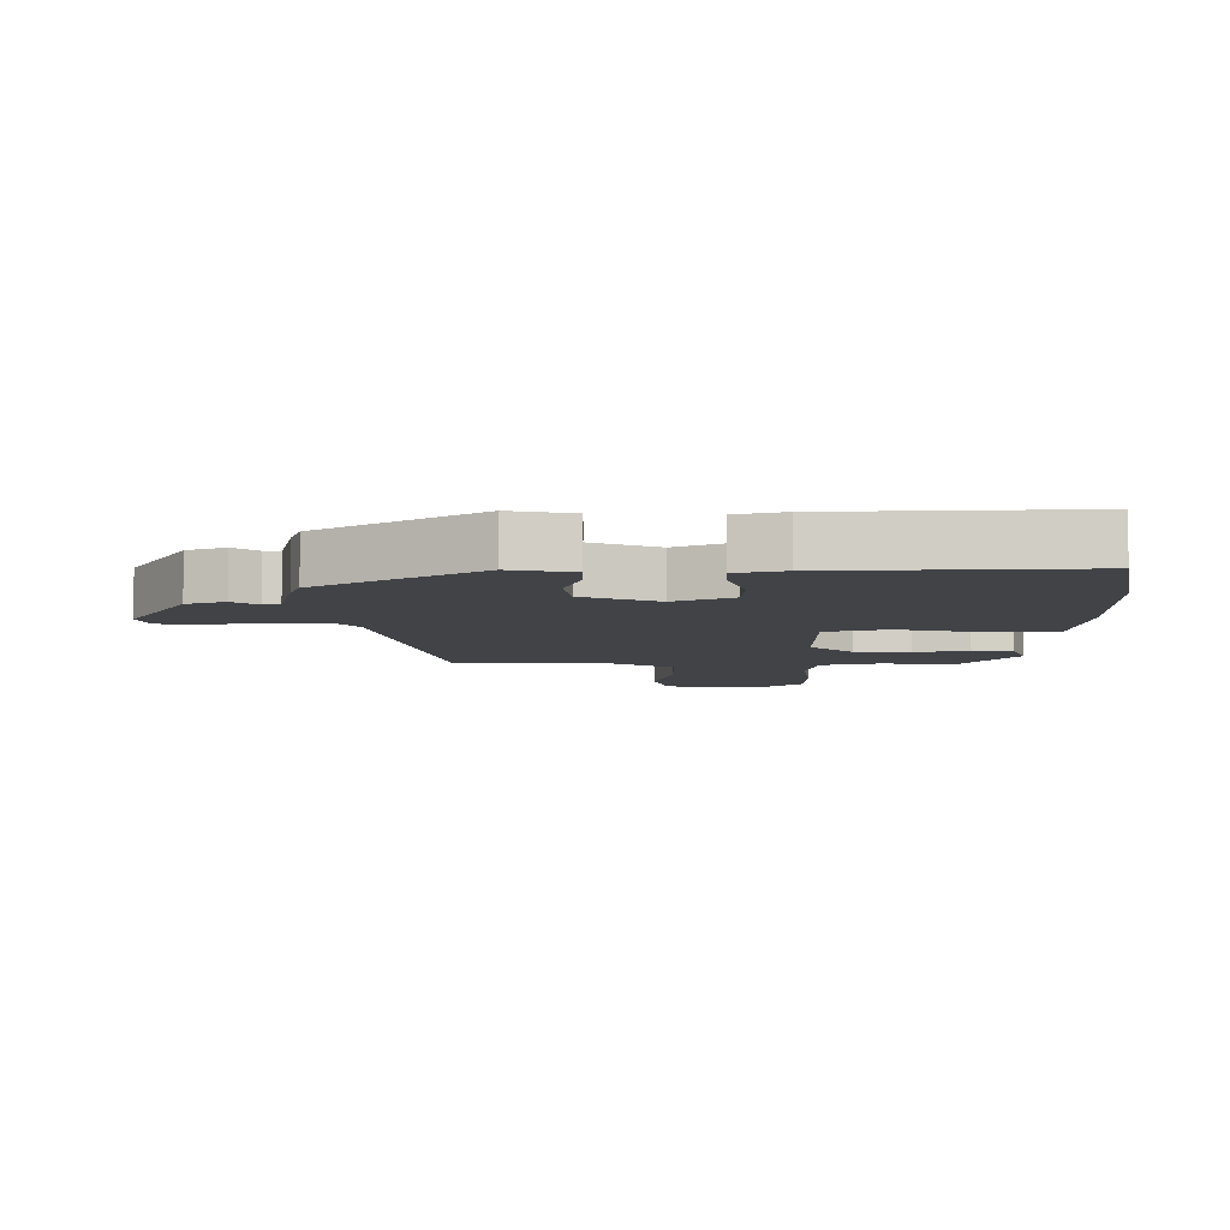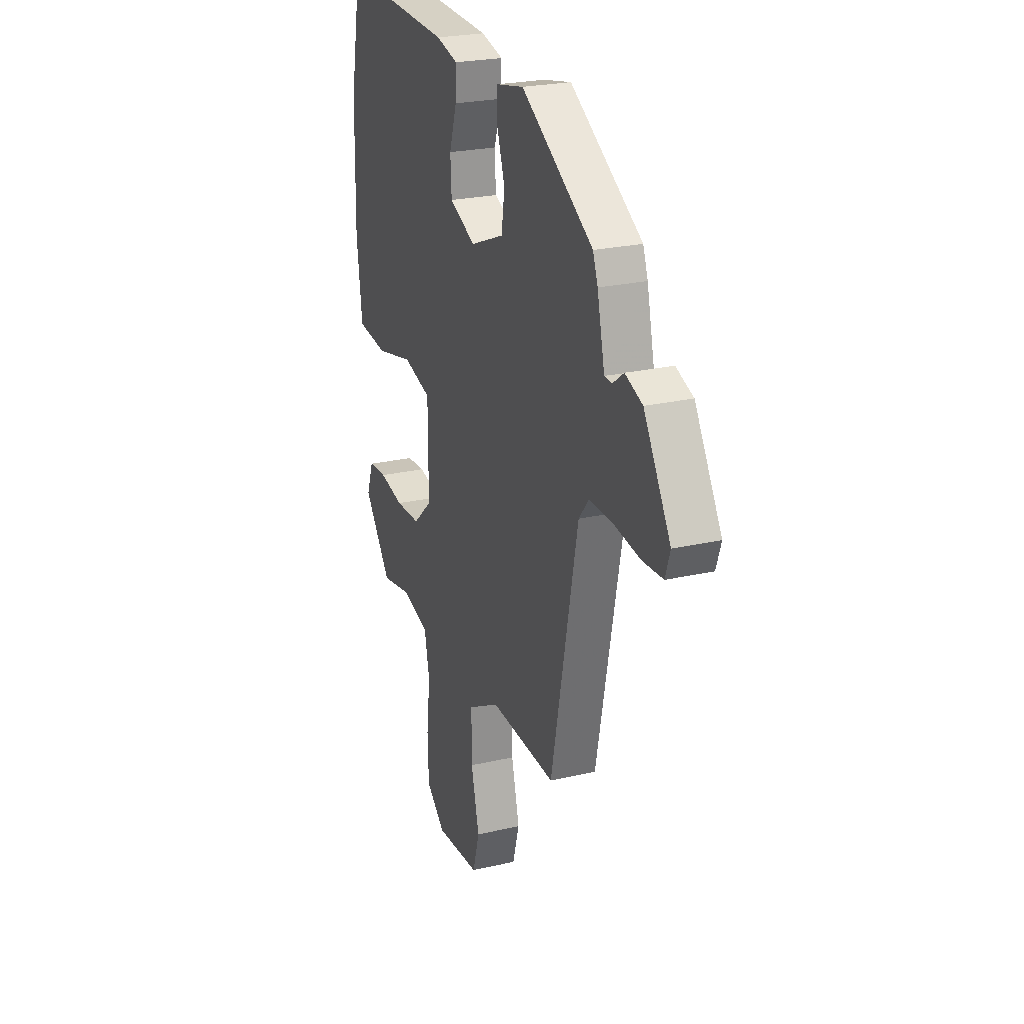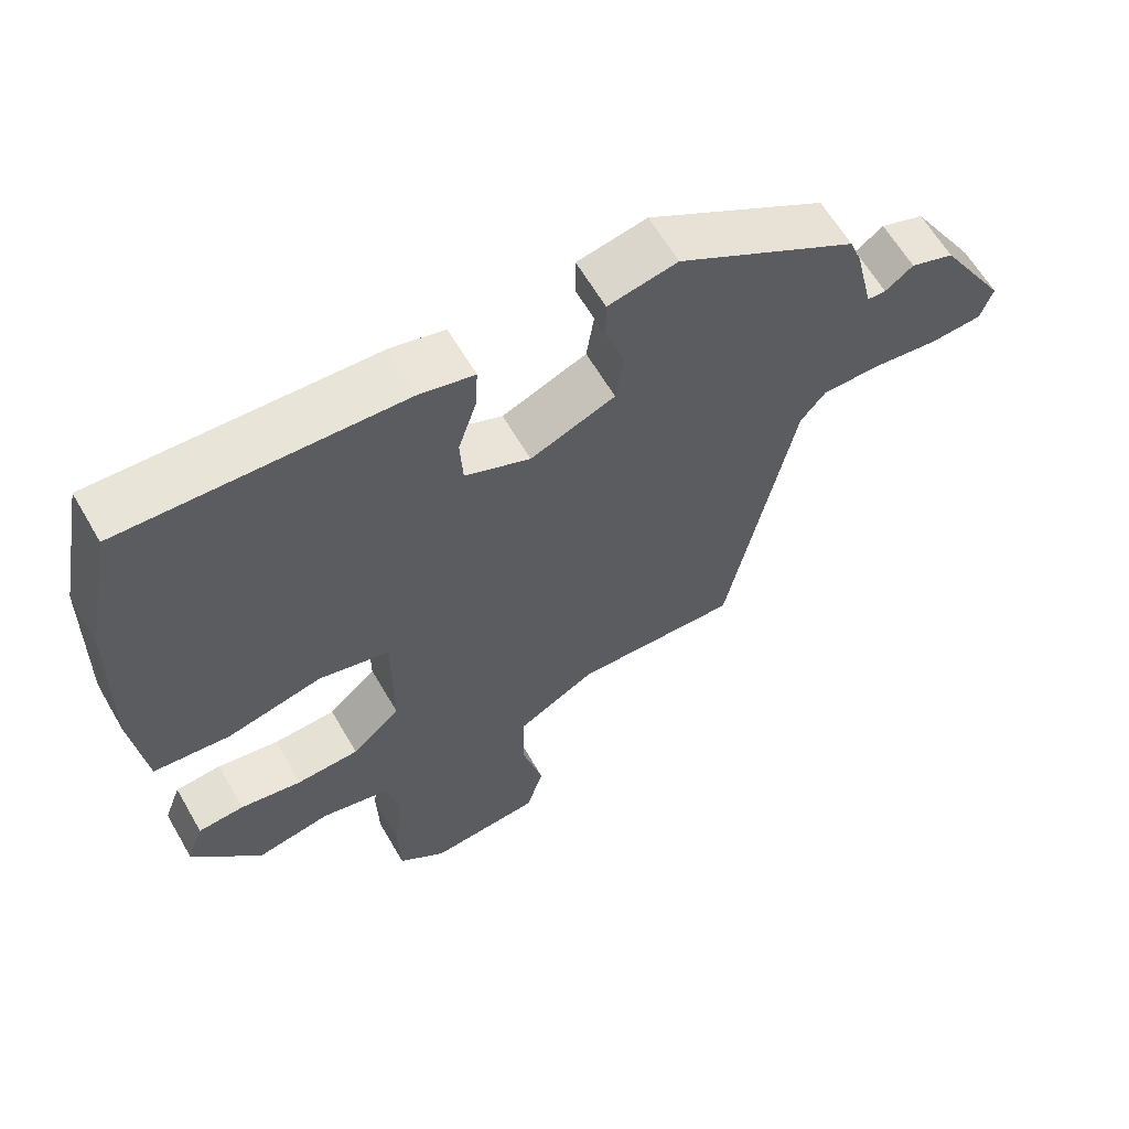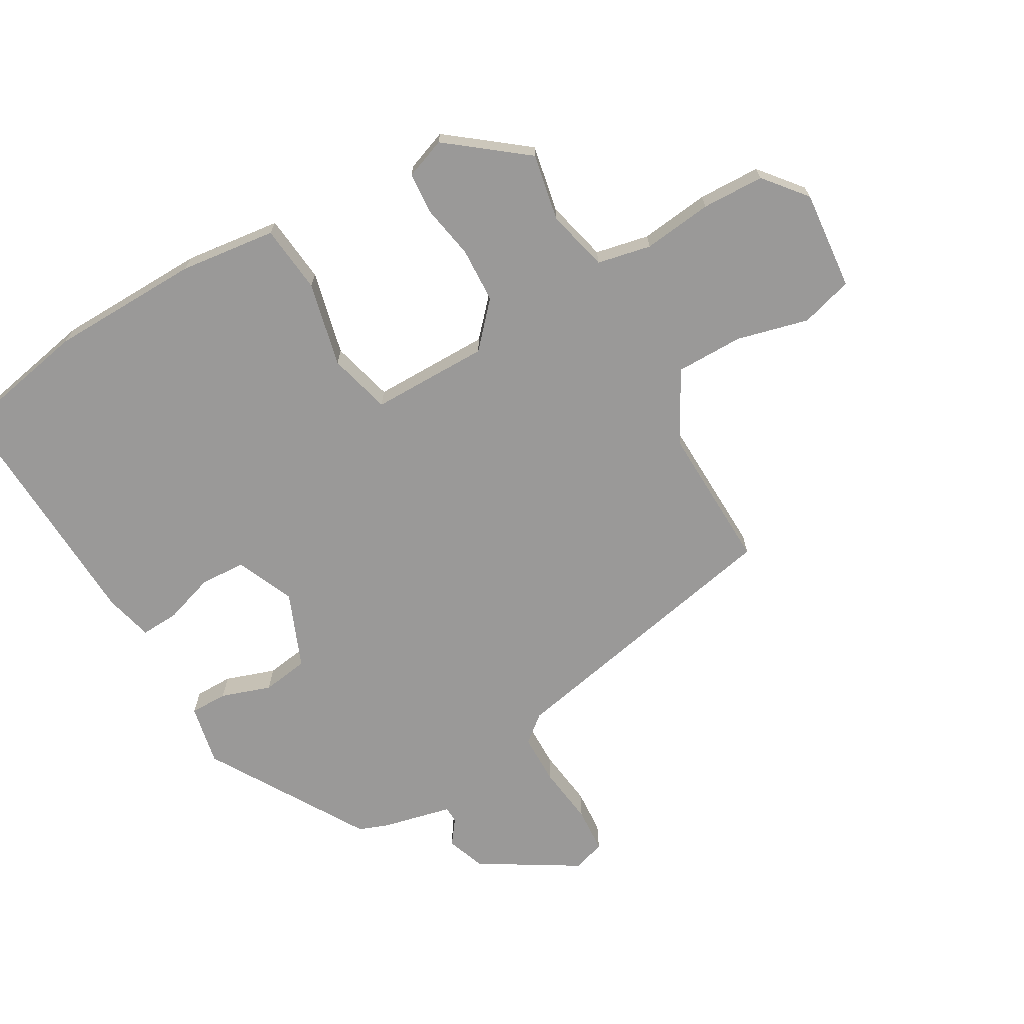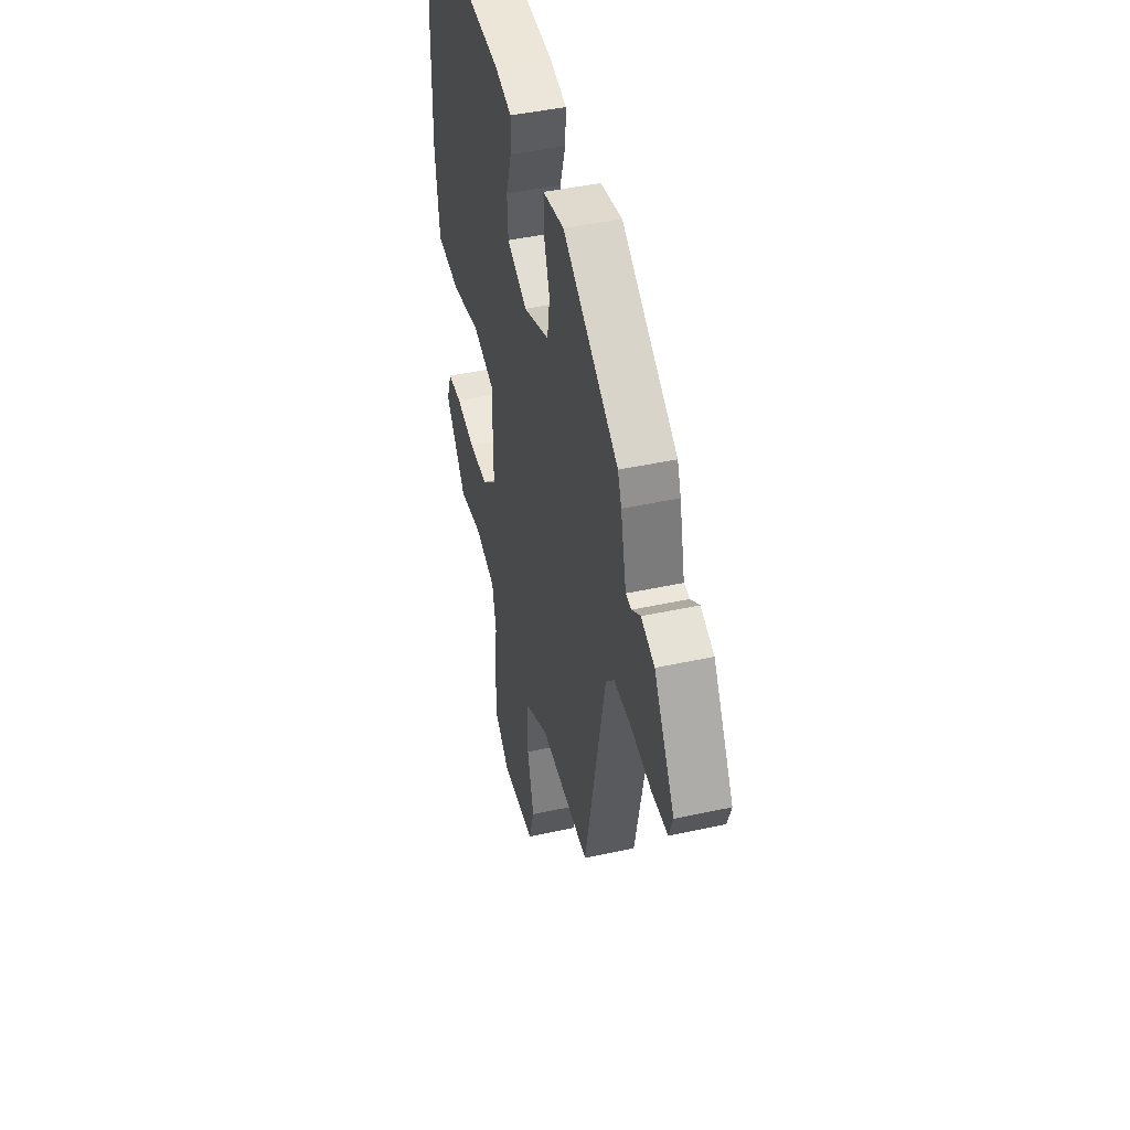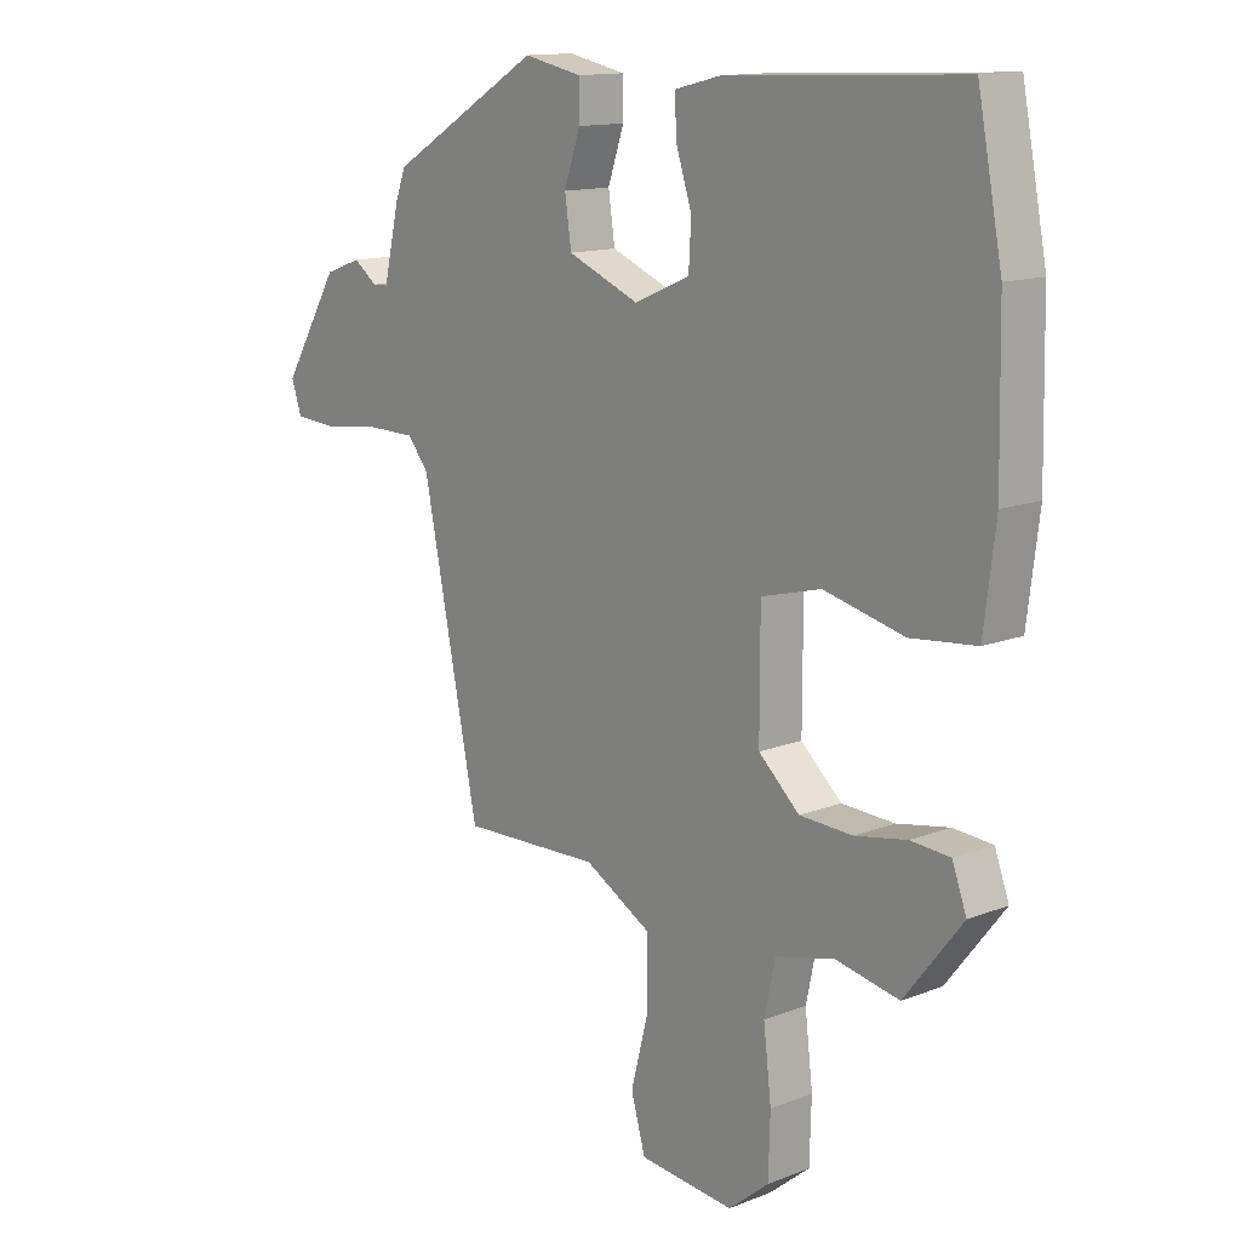
<metadata>
{"format":"obj","ext":"obj","renderer":"f3d","projection":"perspective","resolution":1024,"background":"white","views":[{"elev":-7.3,"azim":0.3,"up":"+Y"},{"elev":24.5,"azim":-110.8,"up":"+Z"},{"elev":62.7,"azim":149.9,"up":"+Z"},{"elev":-69.1,"azim":119.9,"up":"+Y"},{"elev":45.3,"azim":-104.1,"up":"+Z"},{"elev":13.6,"azim":48.8,"up":"+Z"}]}
</metadata>
<code>
v -0.493 0.07 0.385
v -0.241 0.07 0.536
v -0.144 0.07 0.516
v -0.144 0.07 0.456
v -0.171 0.07 0.377
v -0.16 0.07 0.303
v -0.041 0.07 0.254
v 0.051 0.07 0.294
v 0.055 0.07 0.366
v 0.029 0.07 0.446
v 0.026 0.07 0.507
v 0.103 0.07 0.526
v 0.492 0.07 0.543
v 0.533 0.07 0.332
v 0.538 0.07 0.092
v 0.519 0.07 -0.061
v 0.411 0.07 -0.072
v 0.277 0.07 -0.04
v 0.178 0.07 -0.066
v 0.178 0.07 -0.253
v 0.246 0.07 -0.315
v 0.334 0.07 -0.319
v 0.421 0.07 -0.303
v 0.486 0.07 -0.308
v 0.51 0.07 -0.373
v 0.414 0.07 -0.496
v 0.308 0.07 -0.475
v 0.21 0.07 -0.499
v 0.192 0.07 -0.584
v 0.205 0.07 -0.694
v 0.202 0.07 -0.793
v 0.135 0.07 -0.848
v -0.023 0.07 -0.833
v -0.047 0.07 -0.75
v -0.018 0.07 -0.636
v -0.018 0.07 -0.529
v -0.13 0.07 -0.466
v -0.362 0.07 -0.473
v -0.456 0.07 -0.009
v -0.491 0.07 0.034
v -0.572 0.07 0.035
v -0.666 0.07 0.023
v -0.739 0.07 0.028
v -0.756 0.07 0.079
v -0.662 0.07 0.234
v -0.601 0.07 0.256
v -0.562 0.07 0.227
v -0.536 0.07 0.228
v -0.51 0.07 0.34
v -0.493 0 0.385
v -0.241 0 0.536
v -0.144 0 0.516
v -0.144 0 0.456
v -0.171 0 0.377
v -0.16 0 0.303
v -0.041 0 0.254
v 0.051 0 0.294
v 0.055 0 0.366
v 0.029 0 0.446
v 0.026 0 0.507
v 0.103 0 0.526
v 0.492 0 0.543
v 0.533 0 0.332
v 0.538 0 0.092
v 0.519 0 -0.061
v 0.411 0 -0.072
v 0.277 0 -0.04
v 0.178 0 -0.066
v 0.178 0 -0.253
v 0.246 0 -0.315
v 0.334 0 -0.319
v 0.421 0 -0.303
v 0.486 0 -0.308
v 0.51 0 -0.373
v 0.414 0 -0.496
v 0.308 0 -0.475
v 0.21 0 -0.499
v 0.192 0 -0.584
v 0.205 0 -0.694
v 0.202 0 -0.793
v 0.135 0 -0.848
v -0.023 0 -0.833
v -0.047 0 -0.75
v -0.018 0 -0.636
v -0.018 0 -0.529
v -0.13 0 -0.466
v -0.362 0 -0.473
v -0.456 0 -0.009
v -0.491 0 0.034
v -0.572 0 0.035
v -0.666 0 0.023
v -0.739 0 0.028
v -0.756 0 0.079
v -0.662 0 0.234
v -0.601 0 0.256
v -0.562 0 0.227
v -0.536 0 0.228
v -0.51 0 0.34
f 48 49 1 2
f 44 45 46 47
f 44 47 48
f 41 42 43 44
f 40 41 44 48
f 39 40 48 2
f 37 38 39 2
f 32 33 34 35
f 32 35 36
f 29 30 31 32
f 28 29 32 36
f 27 28 36 37
f 25 26 27
f 22 23 24 25
f 21 22 25 27
f 20 21 27 37
f 15 16 17 18
f 15 18 19
f 14 15 19
f 13 14 19
f 12 13 19
f 9 10 11 12
f 8 9 12 19
f 7 8 19 20
f 2 3 4 5
f 2 5 6
f 37 2 6
f 6 7 20 37
f 51 50 98 97
f 96 95 94 93
f 97 96 93
f 93 92 91 90
f 97 93 90 89
f 51 97 89 88
f 51 88 87 86
f 84 83 82 81
f 85 84 81
f 81 80 79 78
f 85 81 78 77
f 86 85 77 76
f 76 75 74
f 74 73 72 71
f 76 74 71 70
f 86 76 70 69
f 67 66 65 64
f 68 67 64
f 68 64 63
f 68 63 62
f 68 62 61
f 61 60 59 58
f 68 61 58 57
f 69 68 57 56
f 54 53 52 51
f 55 54 51
f 55 51 86
f 86 69 56 55
f 1 50 51 2
f 2 51 52 3
f 3 52 53 4
f 4 53 54 5
f 5 54 55 6
f 6 55 56 7
f 7 56 57 8
f 8 57 58 9
f 9 58 59 10
f 10 59 60 11
f 11 60 61 12
f 12 61 62 13
f 13 62 63 14
f 14 63 64 15
f 15 64 65 16
f 16 65 66 17
f 17 66 67 18
f 18 67 68 19
f 19 68 69 20
f 20 69 70 21
f 21 70 71 22
f 22 71 72 23
f 23 72 73 24
f 24 73 74 25
f 25 74 75 26
f 26 75 76 27
f 27 76 77 28
f 28 77 78 29
f 29 78 79 30
f 30 79 80 31
f 31 80 81 32
f 32 81 82 33
f 33 82 83 34
f 34 83 84 35
f 35 84 85 36
f 36 85 86 37
f 37 86 87 38
f 38 87 88 39
f 39 88 89 40
f 40 89 90 41
f 41 90 91 42
f 42 91 92 43
f 43 92 93 44
f 44 93 94 45
f 45 94 95 46
f 46 95 96 47
f 47 96 97 48
f 48 97 98 49
f 49 98 50 1

</code>
